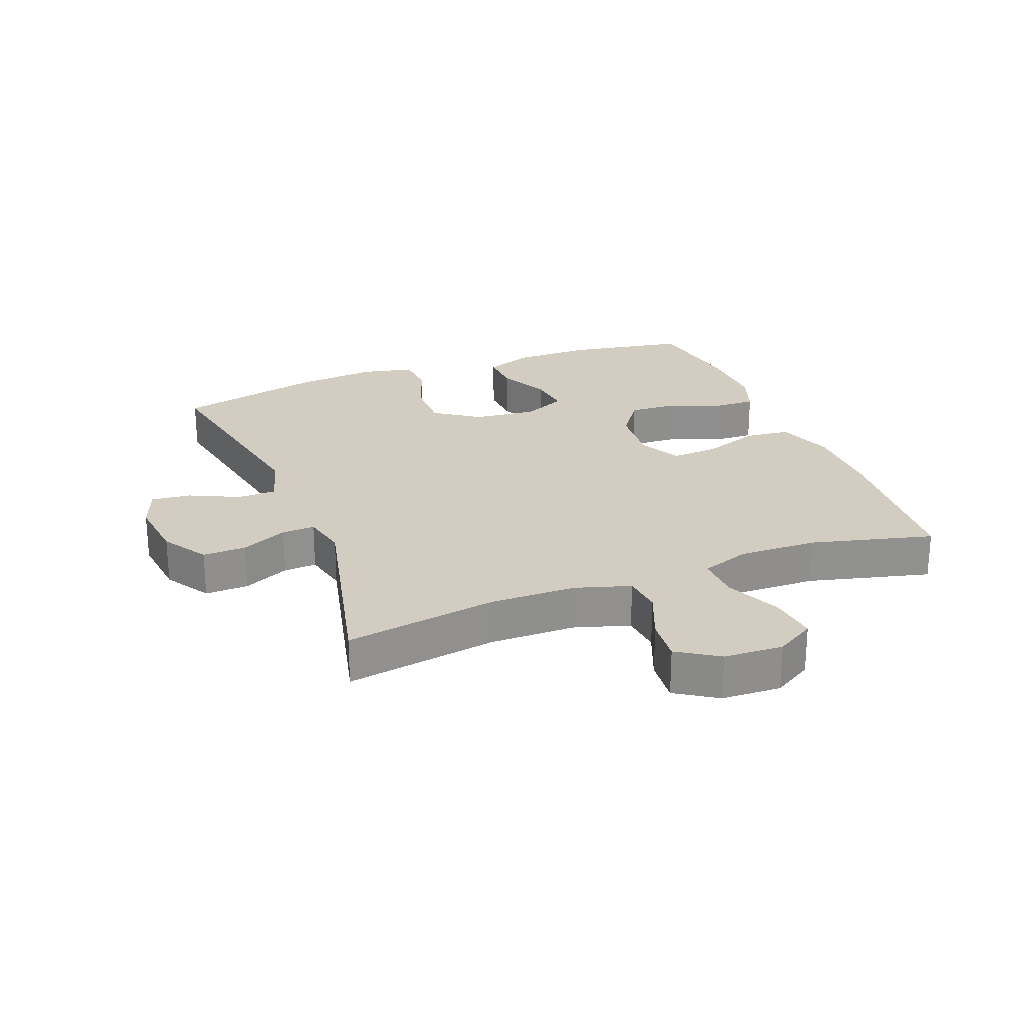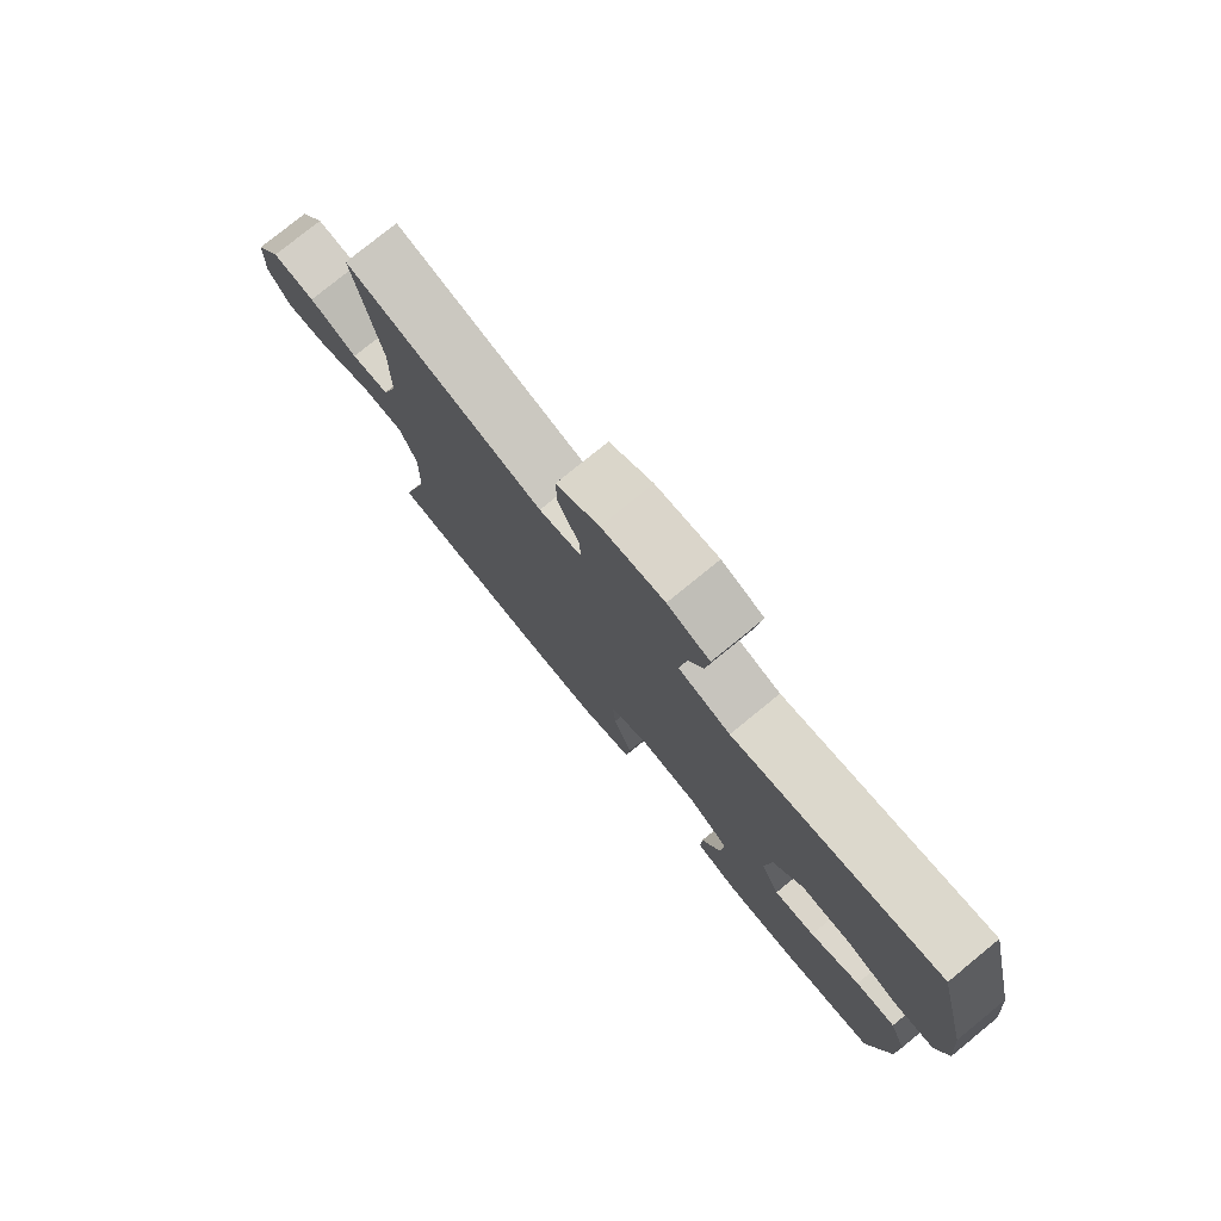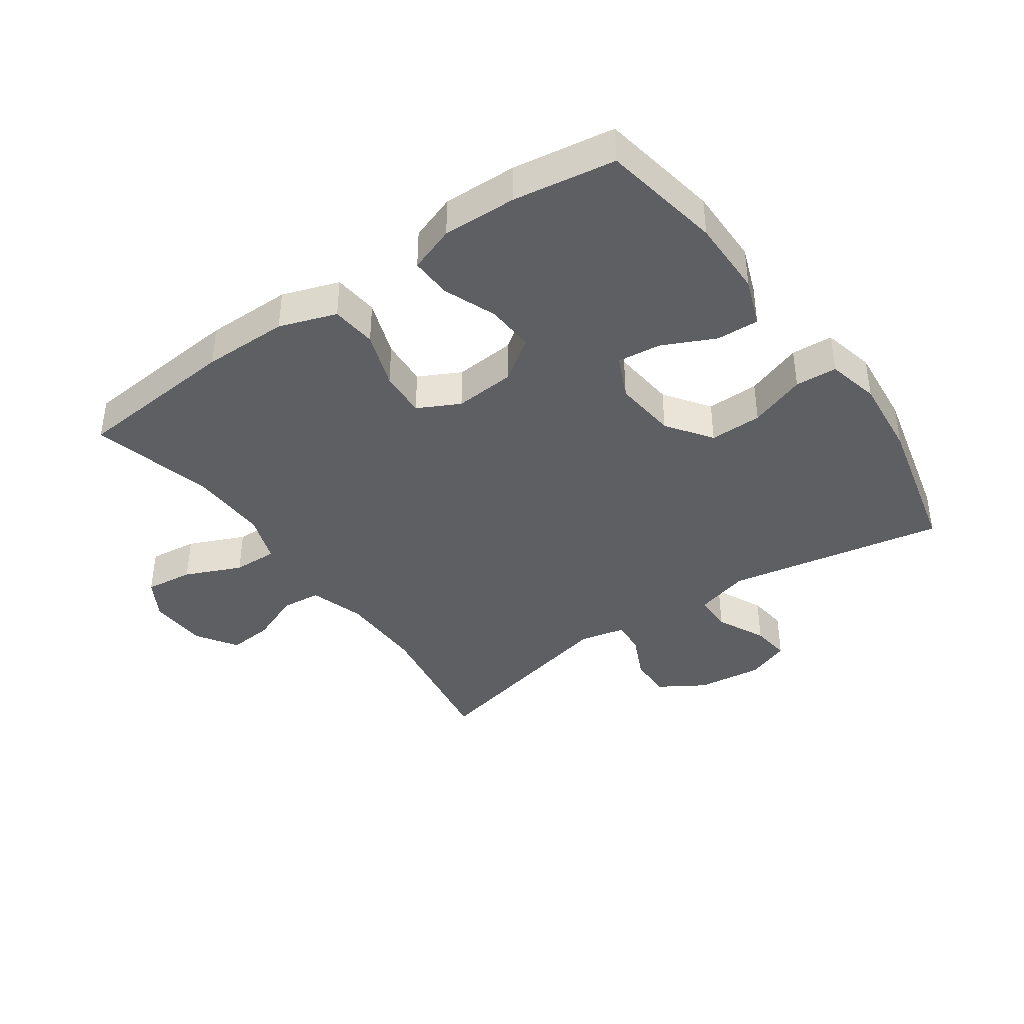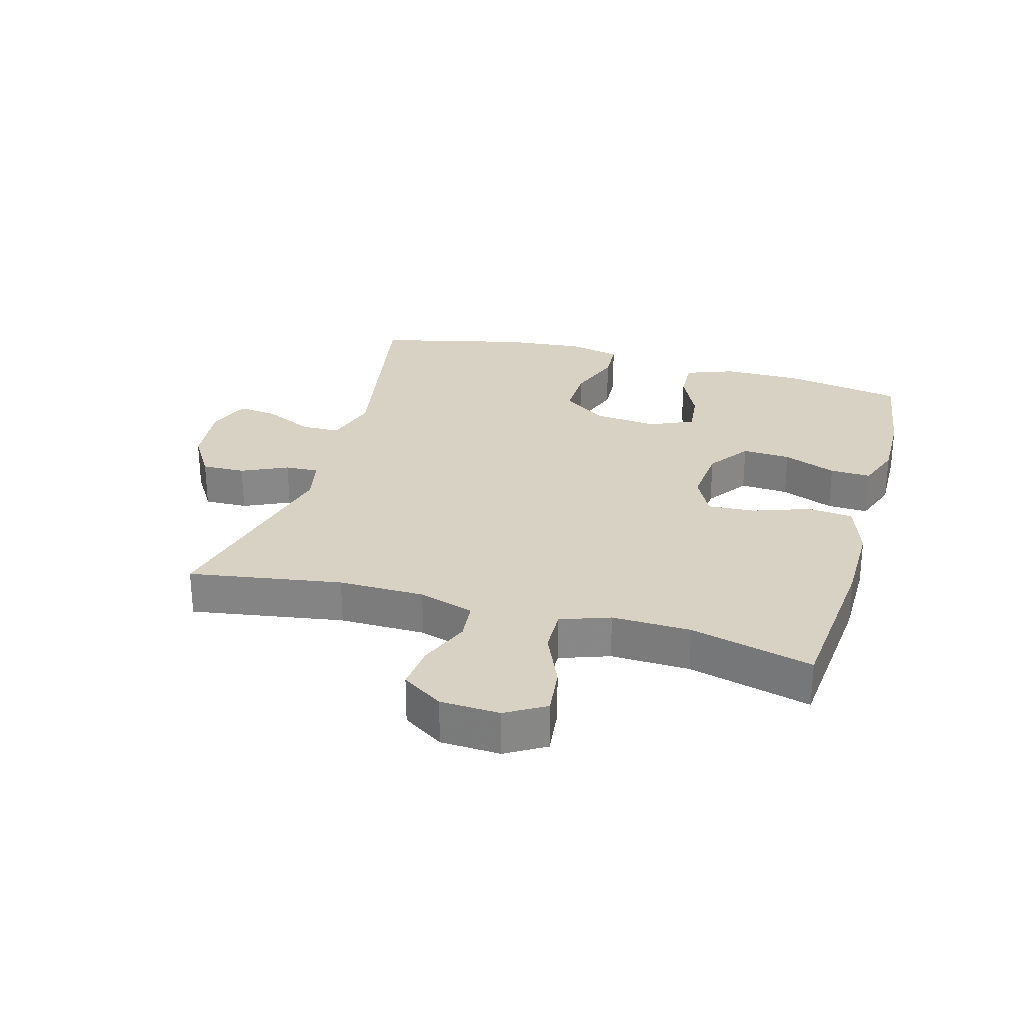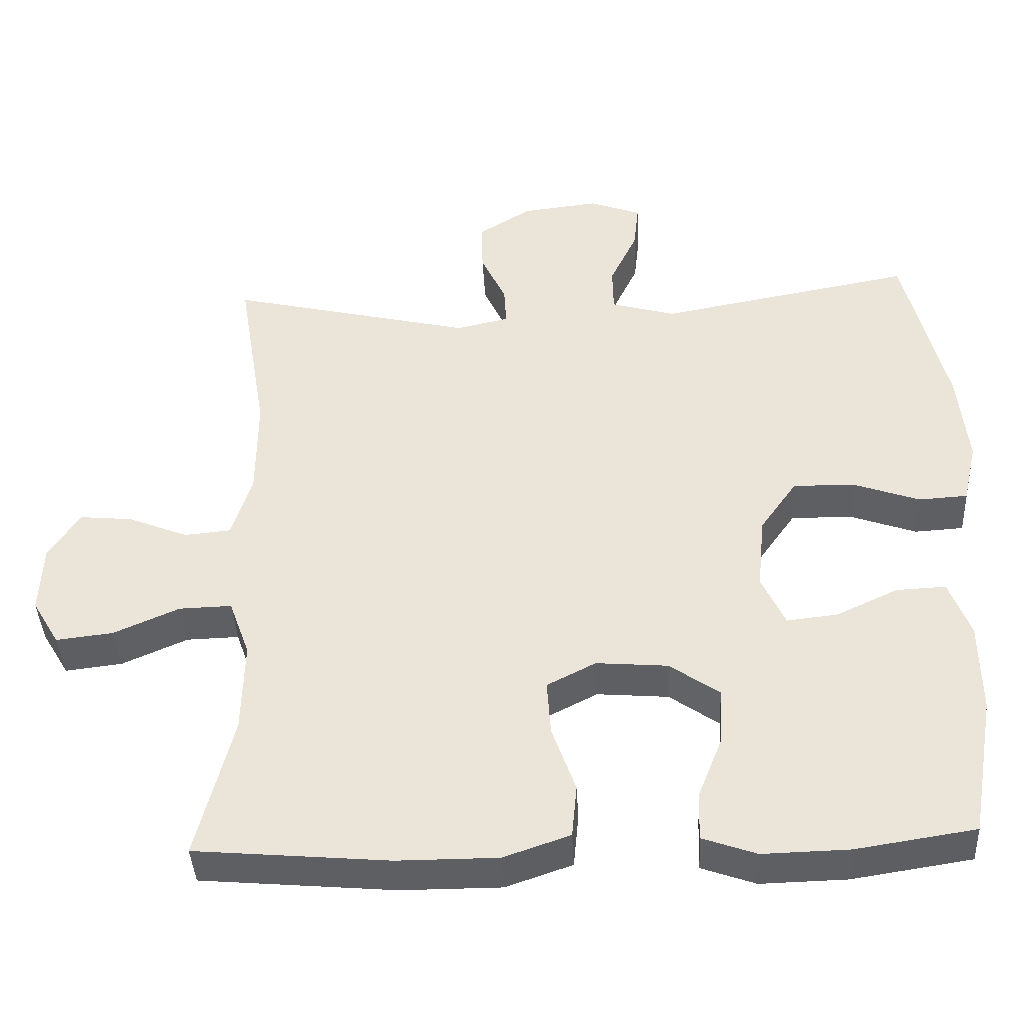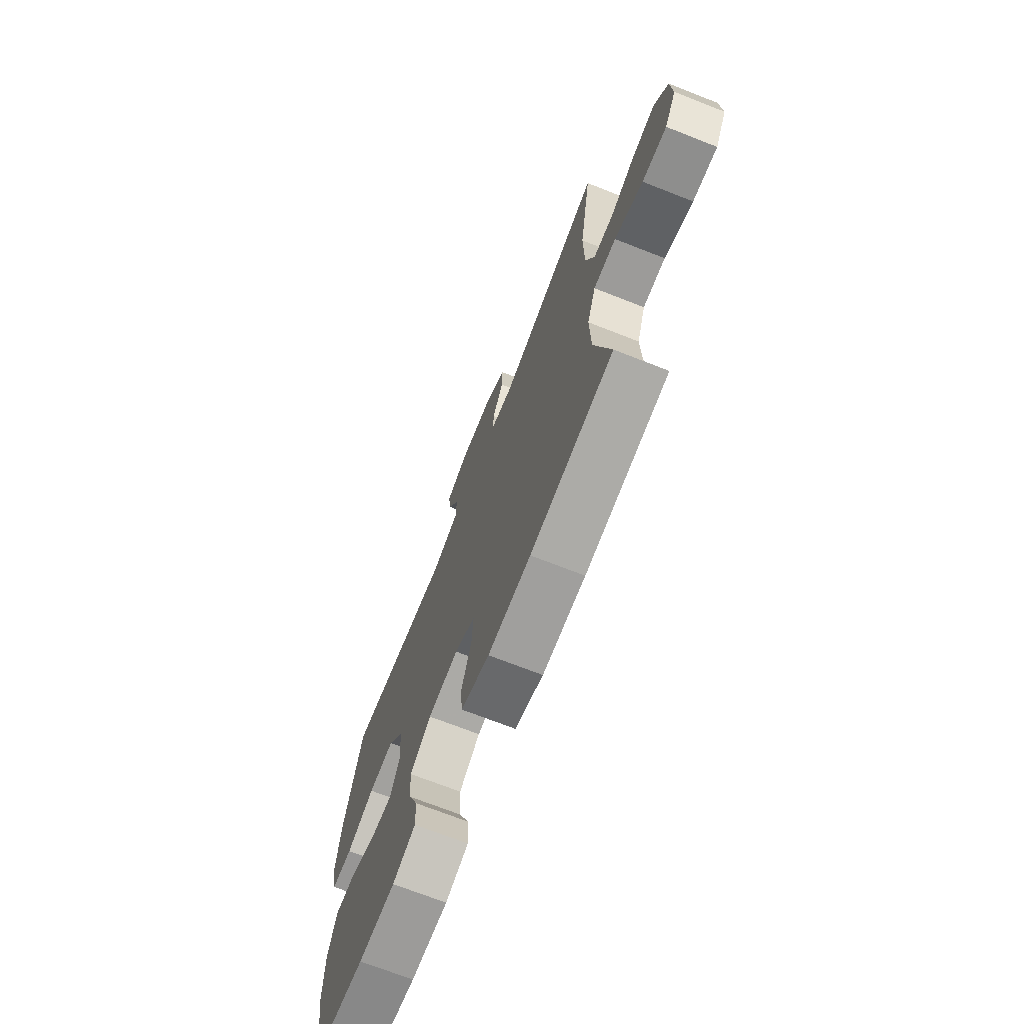
<metadata>
{"format":"obj","ext":"obj","renderer":"f3d","projection":"perspective","resolution":1024,"background":"white","views":[{"elev":24.6,"azim":68.8,"up":"+Y"},{"elev":77.9,"azim":-129.2,"up":"+Z"},{"elev":-39.8,"azim":-144.8,"up":"+Y"},{"elev":27.7,"azim":105.9,"up":"+Y"},{"elev":-40.7,"azim":-177.1,"up":"+Z"},{"elev":-71.3,"azim":68.6,"up":"+Z"}]}
</metadata>
<code>
v 0.5 0.07 -0.5
v 0.238 0.07 -0.523
v 0.102 0.07 -0.523
v 0.012 0.07 -0.492
v 0.005 0.07 -0.42
v 0.037 0.07 -0.33
v 0.042 0.07 -0.255
v -0.024 0.07 -0.221
v -0.121 0.07 -0.229
v -0.188 0.07 -0.276
v -0.184 0.07 -0.353
v -0.151 0.07 -0.437
v -0.149 0.07 -0.502
v -0.222 0.07 -0.528
v -0.339 0.07 -0.525
v -0.5 0.07 -0.5
v -0.533 0.07 -0.31
v -0.532 0.07 -0.186
v -0.503 0.07 -0.109
v -0.436 0.07 -0.112
v -0.353 0.07 -0.151
v -0.284 0.07 -0.159
v -0.252 0.07 -0.09
v -0.262 0.07 0.011
v -0.312 0.07 0.082
v -0.395 0.07 0.081
v -0.485 0.07 0.049
v -0.551 0.07 0.053
v -0.57 0.07 0.136
v -0.557 0.07 0.265
v -0.5 0.07 0.5
v -0.154 0.07 0.436
v -0.067 0.07 0.461
v -0.066 0.07 0.523
v -0.103 0.07 0.601
v -0.11 0.07 0.664
v -0.04 0.07 0.69
v 0.064 0.07 0.678
v 0.136 0.07 0.633
v 0.134 0.07 0.564
v 0.1 0.07 0.491
v 0.097 0.07 0.438
v 0.169 0.07 0.422
v 0.5 0.07 0.5
v 0.46 0.07 0.258
v 0.461 0.07 0.122
v 0.488 0.07 0.034
v 0.551 0.07 0.028
v 0.632 0.07 0.061
v 0.704 0.07 0.068
v 0.746 0.07 0.003
v 0.75 0.07 -0.091
v 0.713 0.07 -0.153
v 0.636 0.07 -0.144
v 0.547 0.07 -0.105
v 0.476 0.07 -0.103
v 0.448 0.07 -0.181
v 0.451 0.07 -0.306
v 0.5 0 -0.5
v 0.238 0 -0.523
v 0.102 0 -0.523
v 0.012 0 -0.492
v 0.005 0 -0.42
v 0.037 0 -0.33
v 0.042 0 -0.255
v -0.024 0 -0.221
v -0.121 0 -0.229
v -0.188 0 -0.276
v -0.184 0 -0.353
v -0.151 0 -0.437
v -0.149 0 -0.502
v -0.222 0 -0.528
v -0.339 0 -0.525
v -0.5 0 -0.5
v -0.533 0 -0.31
v -0.532 0 -0.186
v -0.503 0 -0.109
v -0.436 0 -0.112
v -0.353 0 -0.151
v -0.284 0 -0.159
v -0.252 0 -0.09
v -0.262 0 0.011
v -0.312 0 0.082
v -0.395 0 0.081
v -0.485 0 0.049
v -0.551 0 0.053
v -0.57 0 0.136
v -0.557 0 0.265
v -0.5 0 0.5
v -0.154 0 0.436
v -0.067 0 0.461
v -0.066 0 0.523
v -0.103 0 0.601
v -0.11 0 0.664
v -0.04 0 0.69
v 0.064 0 0.678
v 0.136 0 0.633
v 0.134 0 0.564
v 0.1 0 0.491
v 0.097 0 0.438
v 0.169 0 0.422
v 0.5 0 0.5
v 0.46 0 0.258
v 0.461 0 0.122
v 0.488 0 0.034
v 0.551 0 0.028
v 0.632 0 0.061
v 0.704 0 0.068
v 0.746 0 0.003
v 0.75 0 -0.091
v 0.713 0 -0.153
v 0.636 0 -0.144
v 0.547 0 -0.105
v 0.476 0 -0.103
v 0.448 0 -0.181
v 0.451 0 -0.306
f 52 53 54 55
f 52 55 56
f 51 52 56
f 48 49 50 51
f 47 48 51 56
f 46 47 56 57
f 43 44 45
f 42 43 45 46
f 38 39 40 41
f 38 41 42
f 37 38 42
f 34 35 36 37
f 33 34 37 42
f 32 33 42 46
f 26 27 28 29
f 25 26 29 30
f 18 19 20 21
f 18 21 22
f 17 18 22
f 16 17 22
f 15 16 22
f 14 15 22 23
f 11 12 13 14
f 10 11 14 23
f 3 4 5 6
f 3 6 7
f 58 1 2 3
f 57 58 3 7
f 25 30 31 32
f 24 25 32 46
f 9 10 23 24
f 8 9 24 46
f 7 8 46 57
f 113 112 111 110
f 114 113 110
f 114 110 109
f 109 108 107 106
f 114 109 106 105
f 115 114 105 104
f 103 102 101
f 104 103 101 100
f 99 98 97 96
f 100 99 96
f 100 96 95
f 95 94 93 92
f 100 95 92 91
f 104 100 91 90
f 87 86 85 84
f 88 87 84 83
f 79 78 77 76
f 80 79 76
f 80 76 75
f 80 75 74
f 80 74 73
f 81 80 73 72
f 72 71 70 69
f 81 72 69 68
f 64 63 62 61
f 65 64 61
f 61 60 59 116
f 65 61 116 115
f 90 89 88 83
f 104 90 83 82
f 82 81 68 67
f 104 82 67 66
f 115 104 66 65
f 1 59 60 2
f 2 60 61 3
f 3 61 62 4
f 4 62 63 5
f 5 63 64 6
f 6 64 65 7
f 7 65 66 8
f 8 66 67 9
f 9 67 68 10
f 10 68 69 11
f 11 69 70 12
f 12 70 71 13
f 13 71 72 14
f 14 72 73 15
f 15 73 74 16
f 16 74 75 17
f 17 75 76 18
f 18 76 77 19
f 19 77 78 20
f 20 78 79 21
f 21 79 80 22
f 22 80 81 23
f 23 81 82 24
f 24 82 83 25
f 25 83 84 26
f 26 84 85 27
f 27 85 86 28
f 28 86 87 29
f 29 87 88 30
f 30 88 89 31
f 31 89 90 32
f 32 90 91 33
f 33 91 92 34
f 34 92 93 35
f 35 93 94 36
f 36 94 95 37
f 37 95 96 38
f 38 96 97 39
f 39 97 98 40
f 40 98 99 41
f 41 99 100 42
f 42 100 101 43
f 43 101 102 44
f 44 102 103 45
f 45 103 104 46
f 46 104 105 47
f 47 105 106 48
f 48 106 107 49
f 49 107 108 50
f 50 108 109 51
f 51 109 110 52
f 52 110 111 53
f 53 111 112 54
f 54 112 113 55
f 55 113 114 56
f 56 114 115 57
f 57 115 116 58
f 58 116 59 1

</code>
